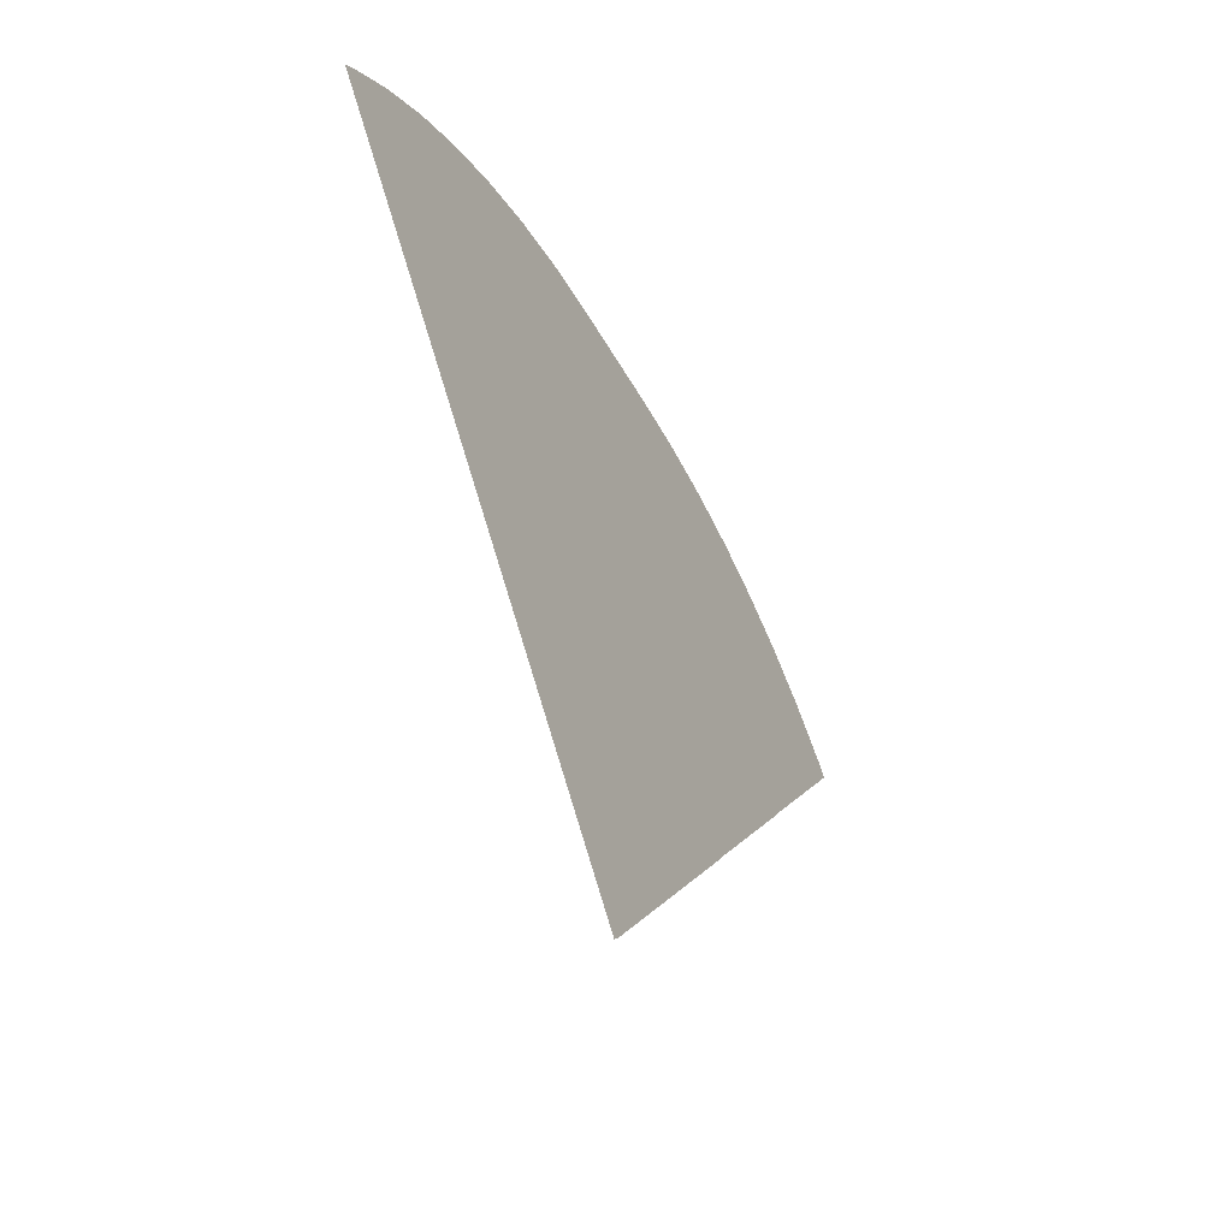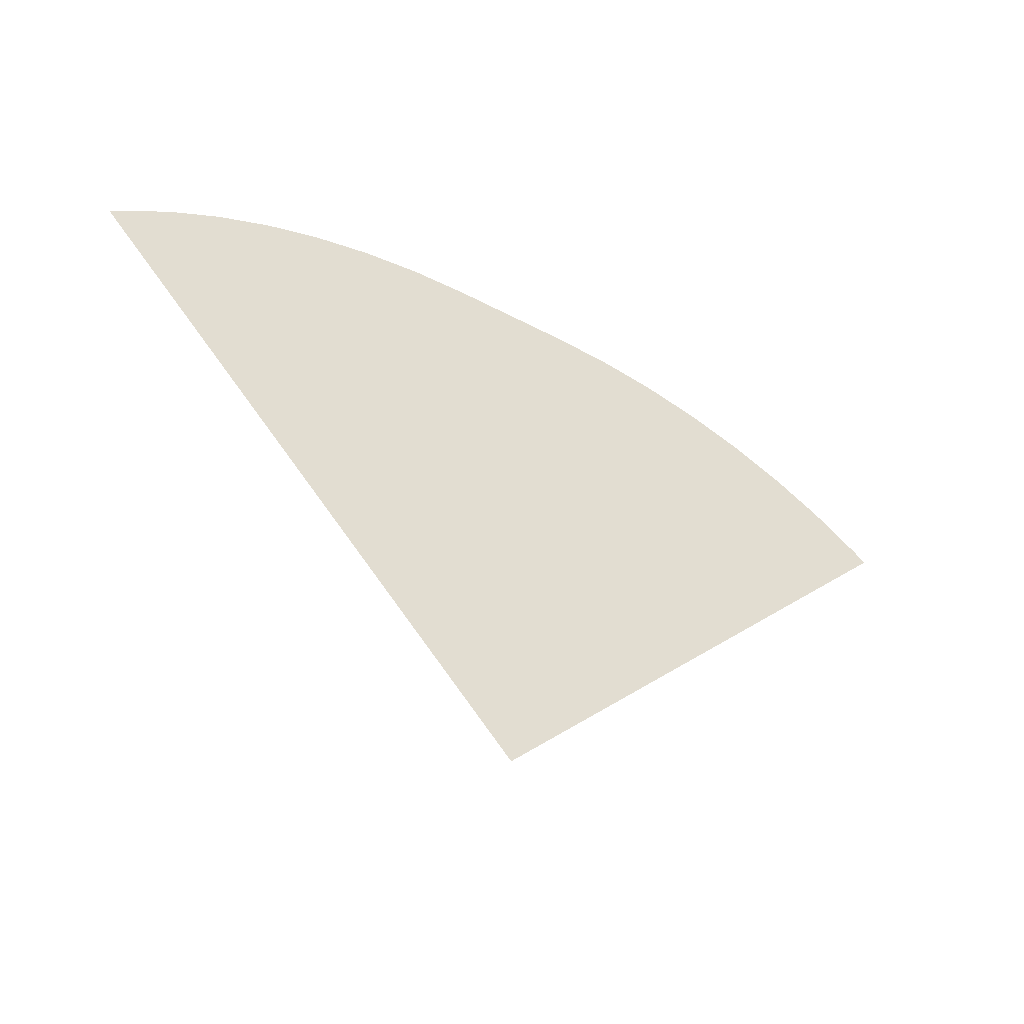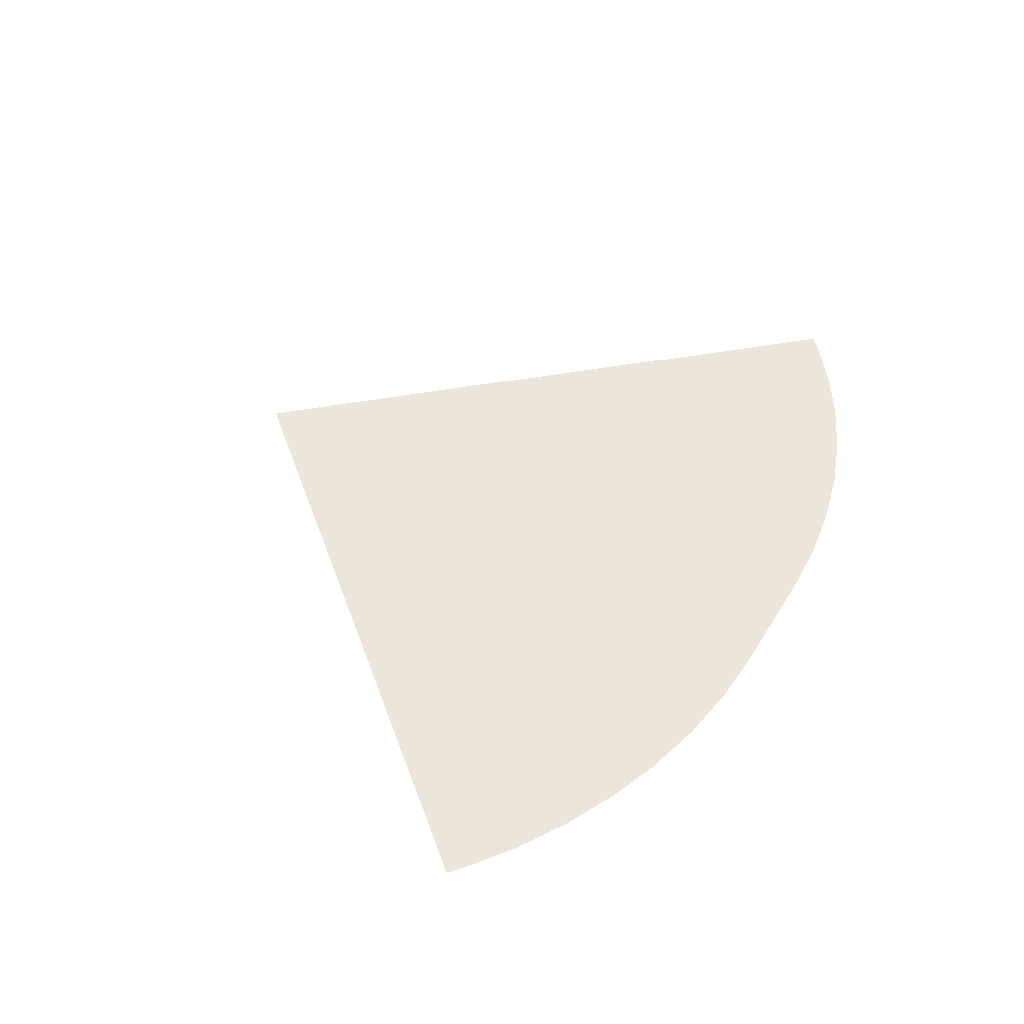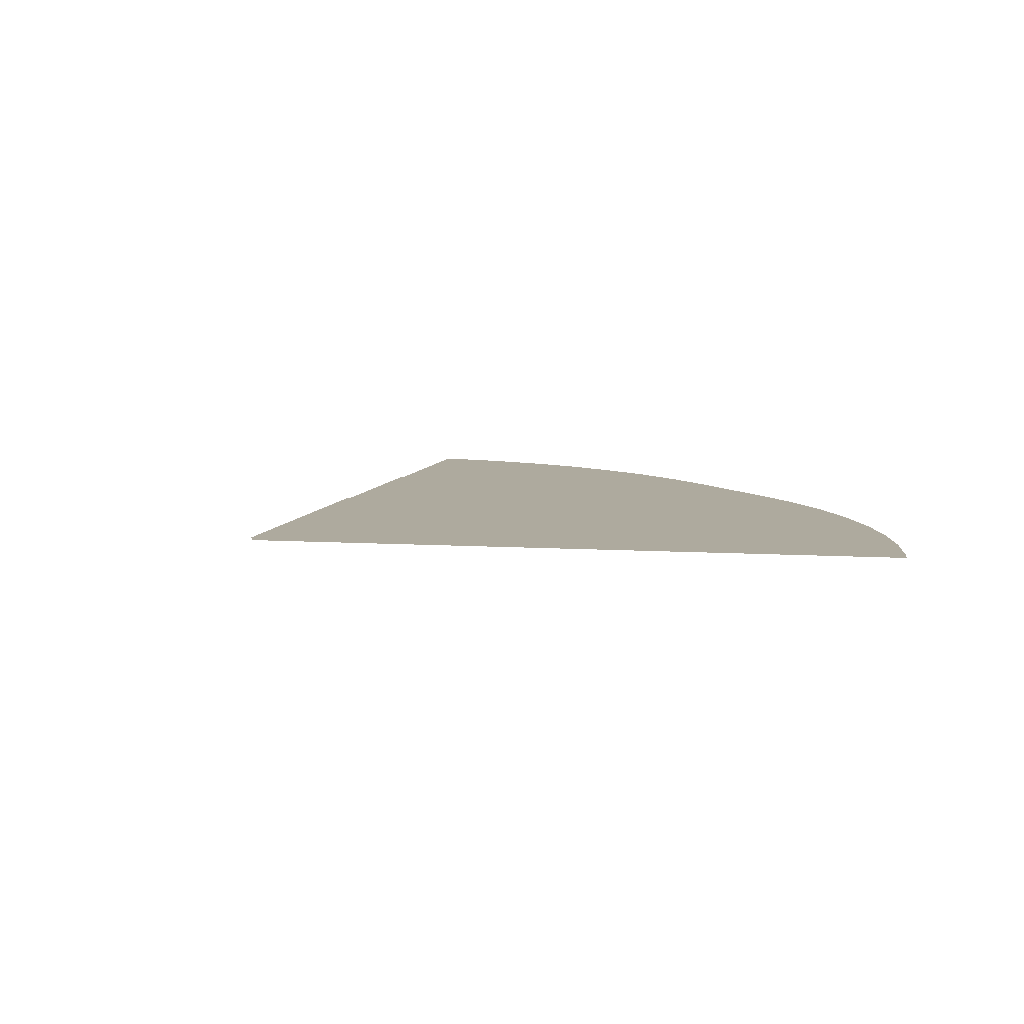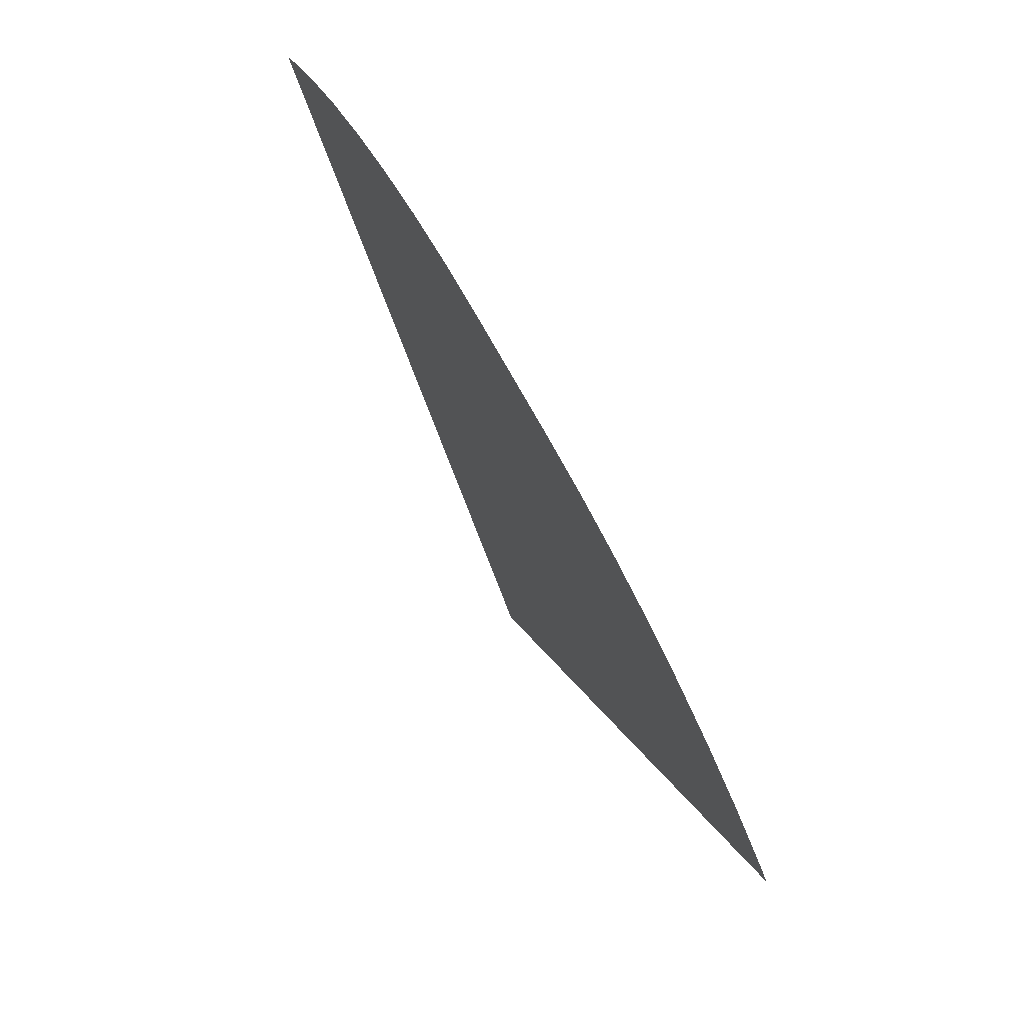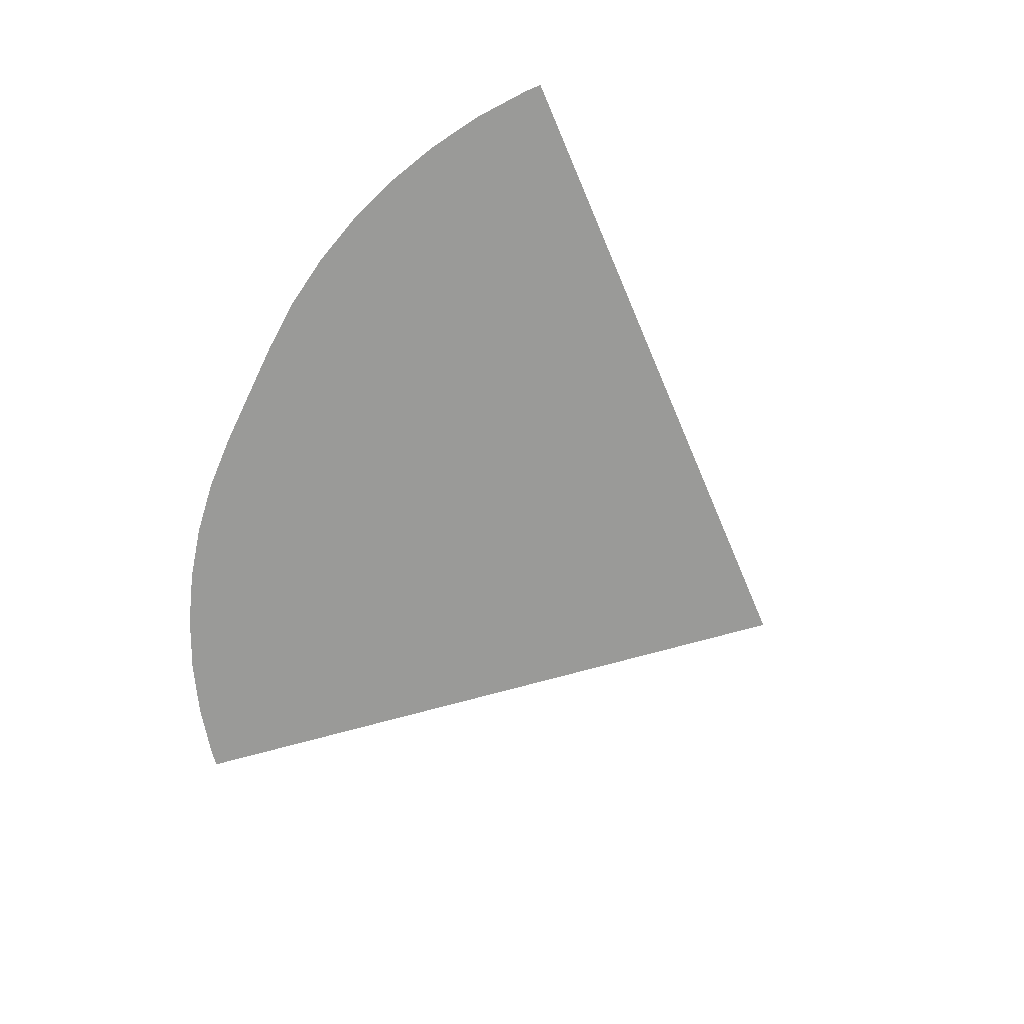
<metadata>
{"format":"obj","ext":"obj","renderer":"f3d","projection":"perspective","resolution":1024,"background":"white","views":[{"elev":-44.9,"azim":116.6,"up":"+Z"},{"elev":-49.5,"azim":149.6,"up":"+Z"},{"elev":46.9,"azim":-60.4,"up":"+Y"},{"elev":9.2,"azim":-122.7,"up":"+Y"},{"elev":69.3,"azim":61.8,"up":"+Z"},{"elev":-69.2,"azim":64.4,"up":"+Y"}]}
</metadata>
<code>
o back_Circle.022
v -1.747 0 19.22
v -12.83 0 15.25
v -11.45 0 16.28
v -9.984 0 17.16
v -8.434 0 17.89
v -6.819 0 18.47
v -5.156 0 18.88
v -3.46 0 19.14
v 1.747 0 19.22
v 3.46 0 19.14
v 5.156 0 18.88
v 6.819 0 18.47
v 8.434 0 17.89
v 9.984 0 17.16
v 11.45 0 16.28
v 12.83 0 15.25
v -1.747 0.08 7.572
v -5.442 0.08 6.25
v -4.983 0.08 6.59
v -4.493 0.08 6.884
v -3.976 0.08 7.128
v -3.438 0.08 7.321
v -2.884 0.08 7.46
v -2.318 0.08 7.544
v 1.747 0.08 7.572
v 2.318 0.08 7.544
v 2.884 0.08 7.46
v 3.438 0.08 7.321
v 3.976 0.08 7.128
v 4.493 0.08 6.884
v 4.983 0.08 6.59
v 5.442 0.08 6.25
v -1.747 0.04 13.4
v -9.137 0.04 10.75
v -8.219 0.04 11.43
v -7.238 0.04 12.02
v -6.205 0.04 12.51
v -5.129 0.04 12.89
v -4.02 0.04 13.17
v -2.889 0.04 13.34
v 1.747 0.04 13.4
v 2.889 0.04 13.34
v 4.02 0.04 13.17
v 5.129 0.04 12.89
v 6.205 0.04 12.51
v 7.238 0.04 12.02
v 8.219 0.04 11.43
v 9.137 0.04 10.75
v -0 0 0
v -0 0.04 0
v -0 0.08 0
v 5.48 0.08 6.216
v 13.17 0 14.94
v 9.327 0.04 10.58
v -9.327 0.04 10.58
v -13.17 0 14.94
v -5.48 0.08 6.216
g back_Circle.022_None
f 30 31 51
f 47 48 50
f 15 16 49
f 32 52 31
f 52 51 31
f 51 57 19
f 57 18 19
f 19 20 51
f 20 21 51
f 21 22 51
f 22 23 51
f 23 24 51
f 24 17 51
f 17 25 51
f 25 26 51
f 26 27 51
f 27 28 51
f 28 29 51
f 29 30 51
f 48 54 50
f 50 55 34
f 34 35 50
f 35 36 50
f 36 37 50
f 37 38 50
f 38 39 50
f 39 40 50
f 40 33 50
f 33 41 50
f 41 42 50
f 42 43 50
f 43 44 50
f 44 45 50
f 45 46 50
f 46 47 50
f 16 53 49
f 49 56 2
f 2 3 49
f 3 4 49
f 4 5 49
f 5 6 49
f 6 7 49
f 7 8 49
f 8 1 49
f 1 9 49
f 9 10 49
f 10 11 49
f 11 12 49
f 12 13 49
f 13 14 49
f 14 15 49

</code>
